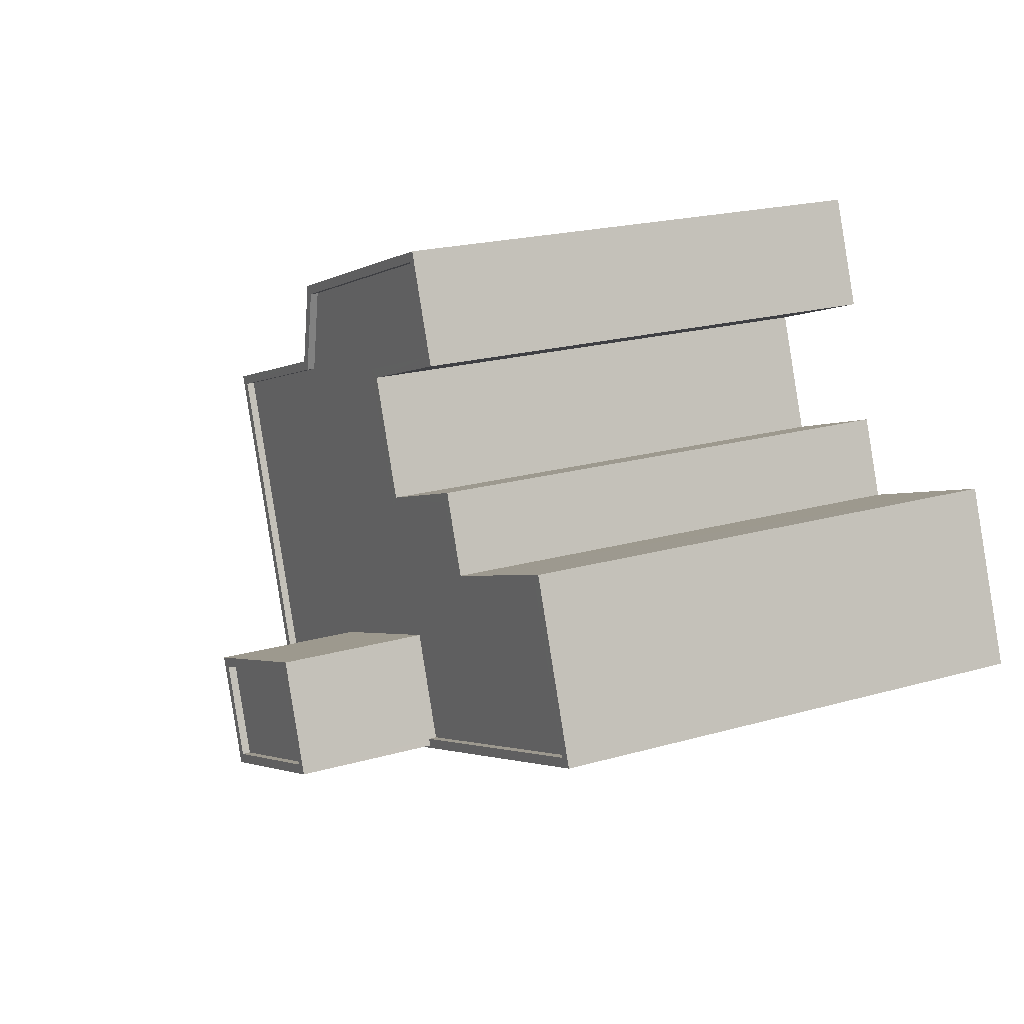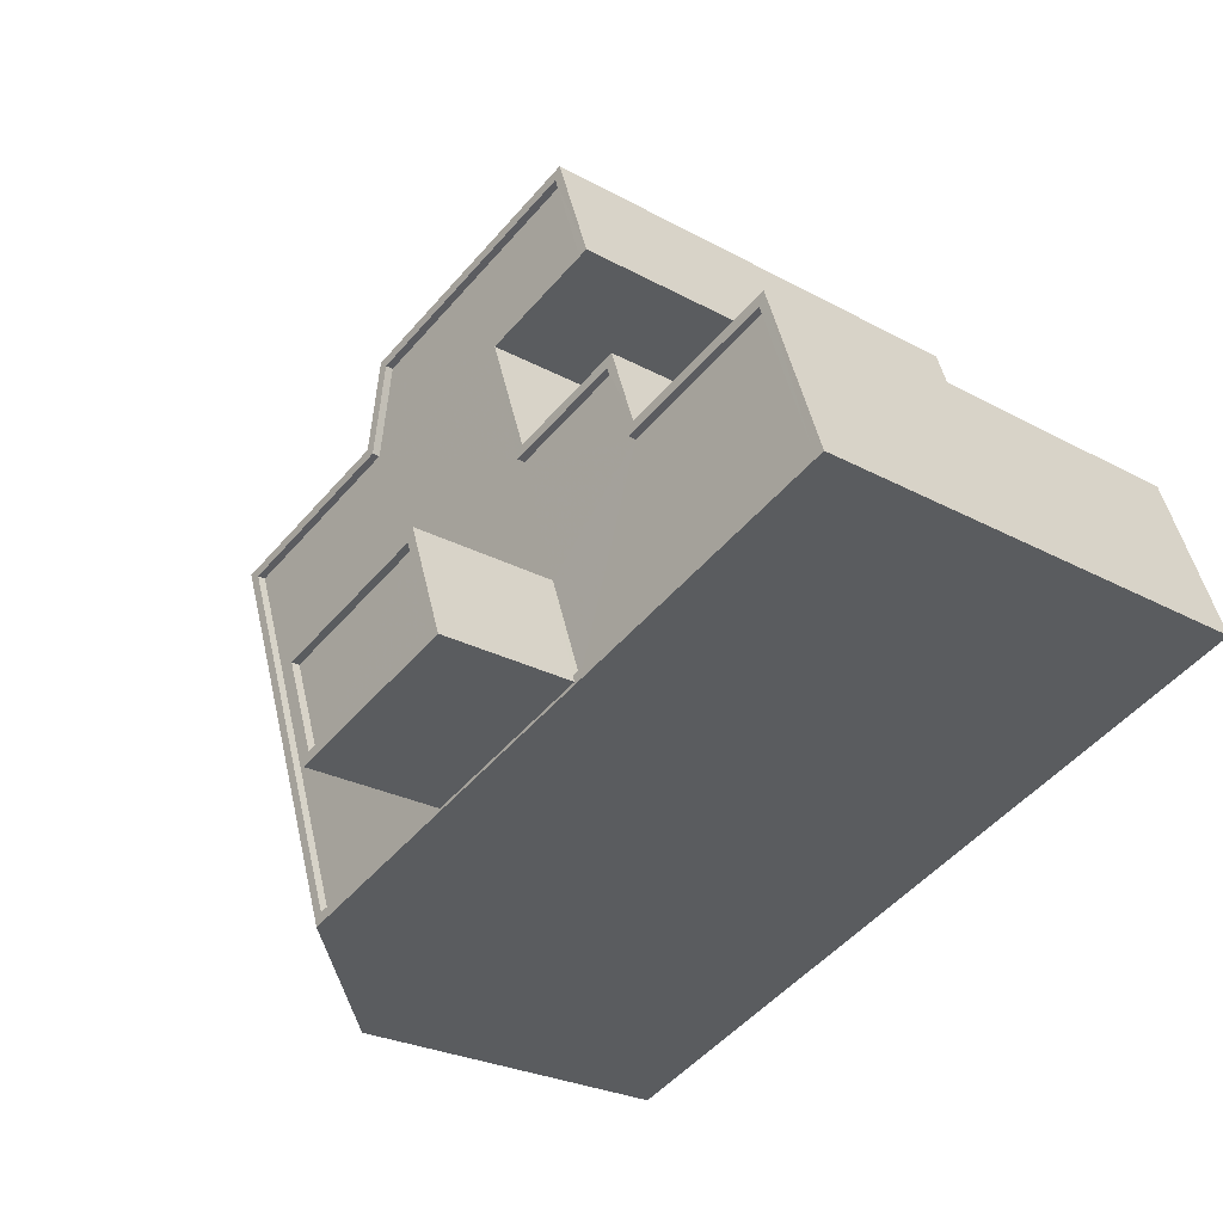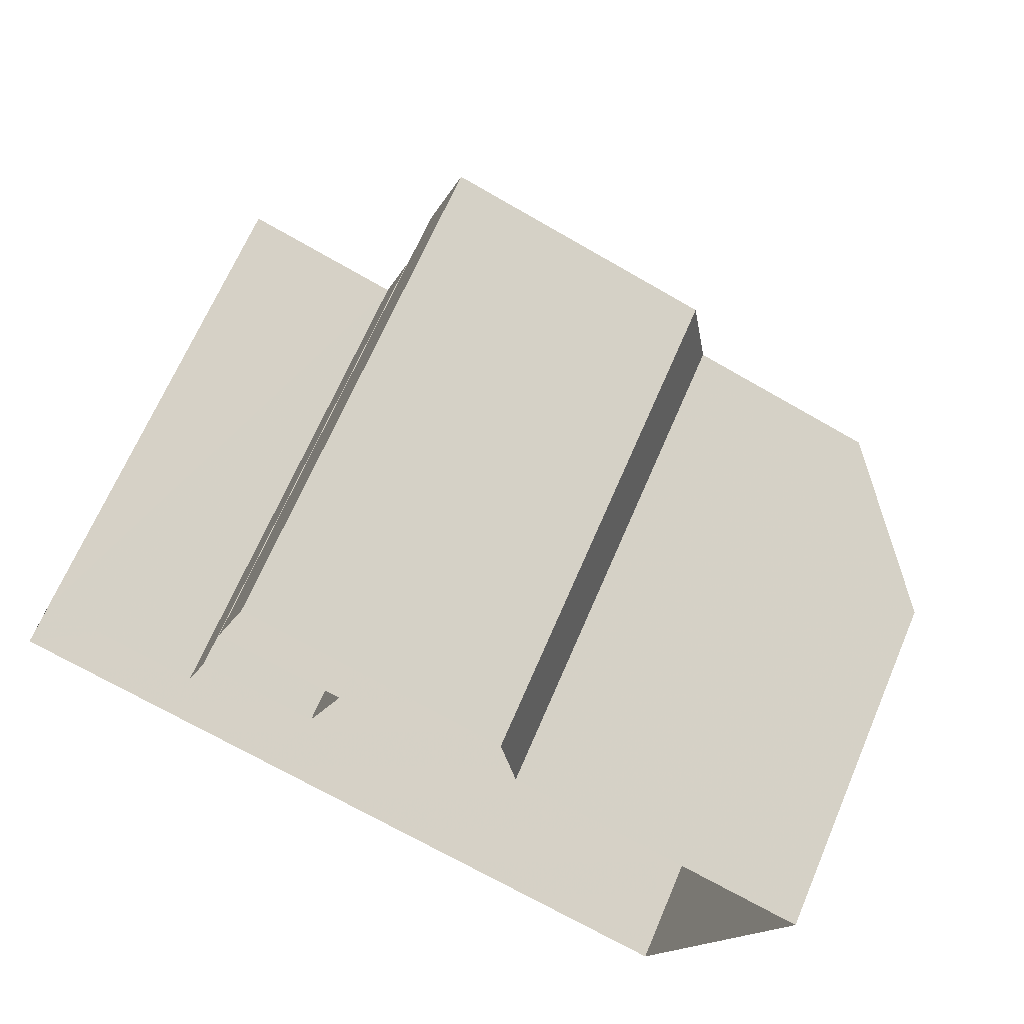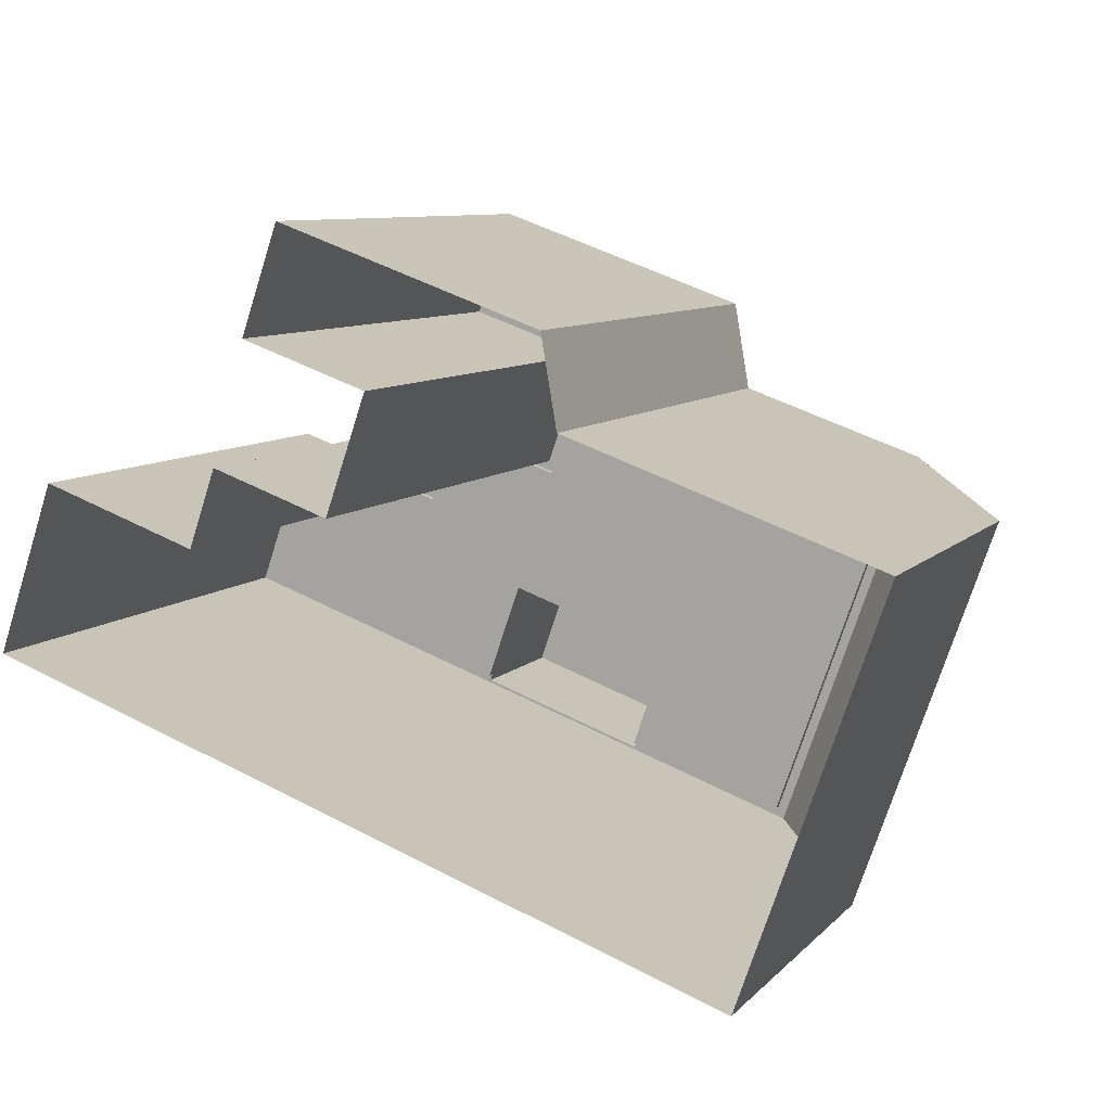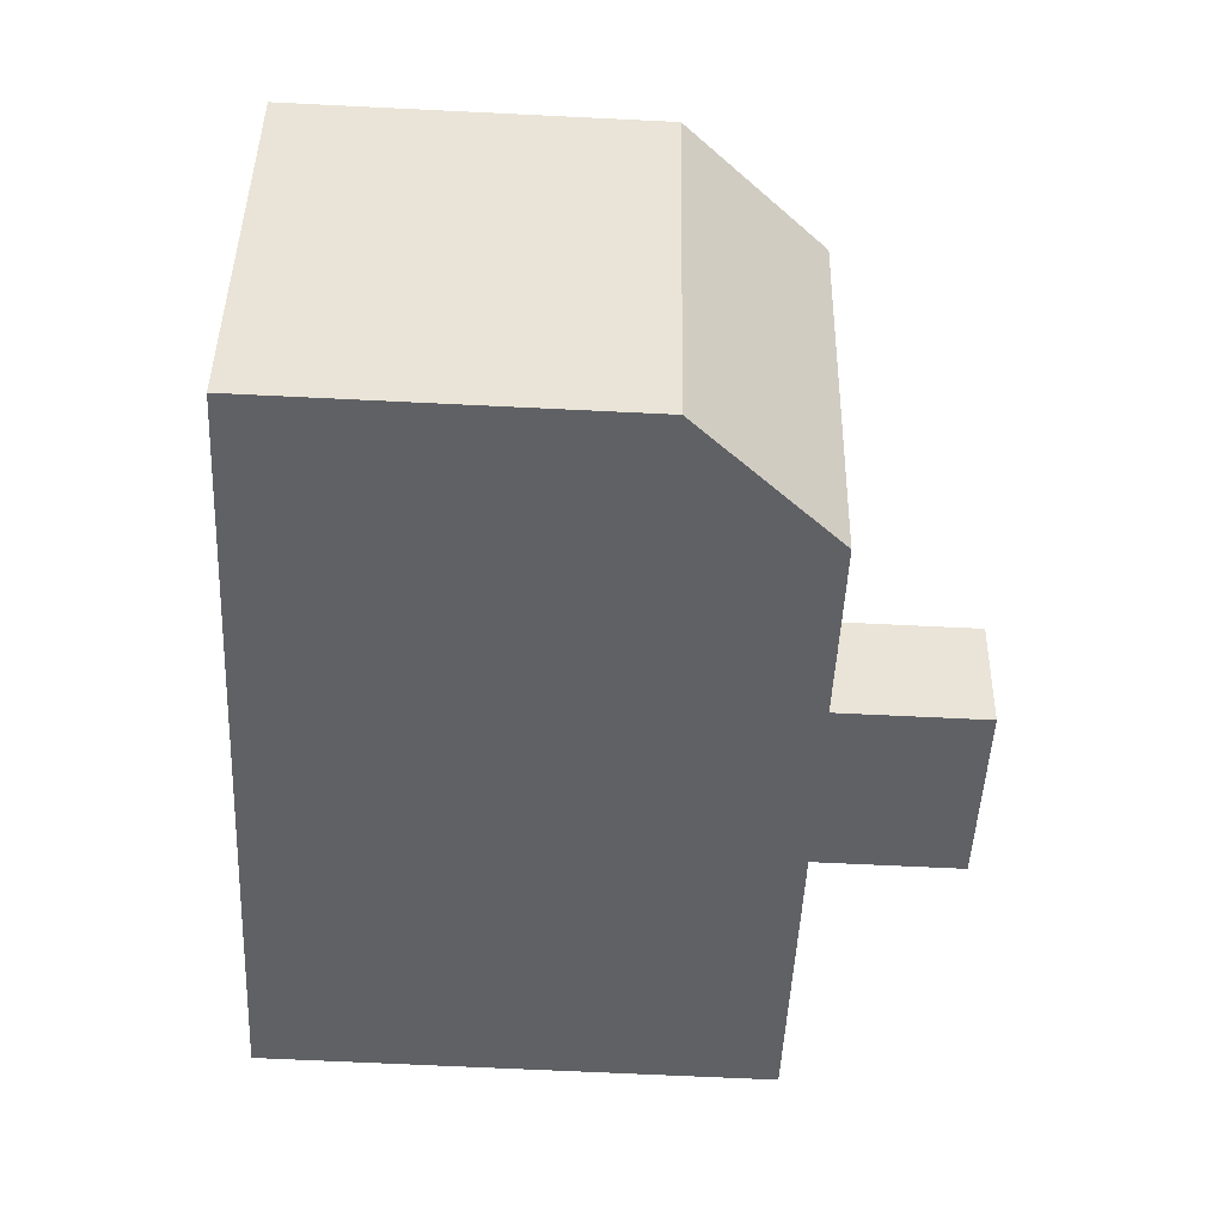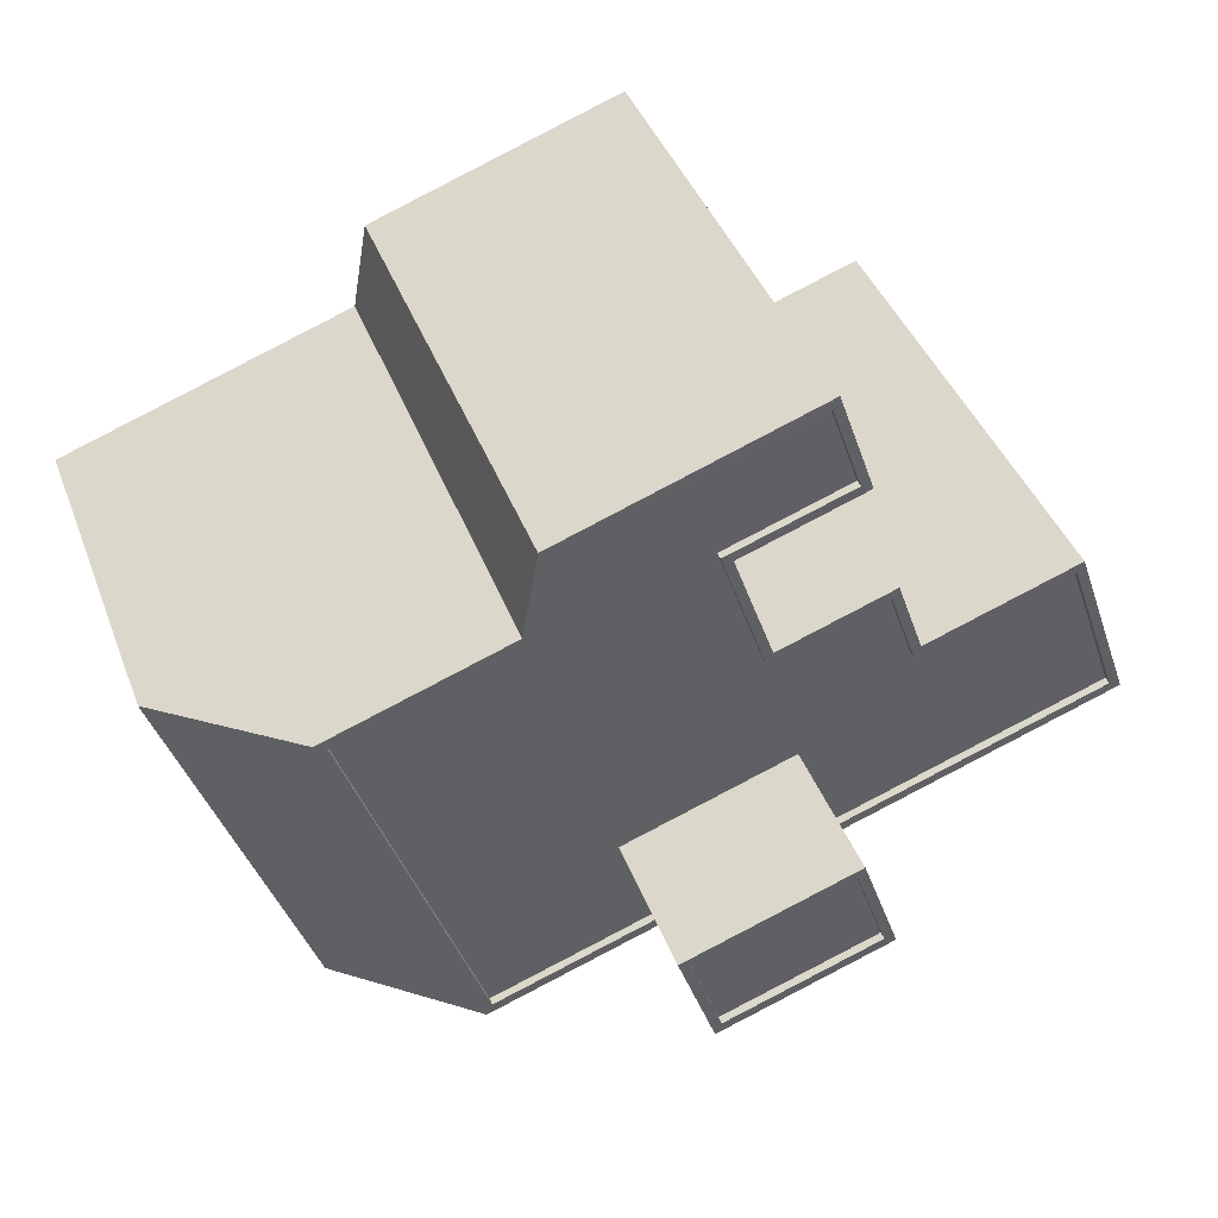
<metadata>
{"format":"obj","ext":"obj","renderer":"f3d","projection":"perspective","resolution":1024,"background":"white","views":[{"elev":19.7,"azim":61.6,"up":"+Y"},{"elev":-25.2,"azim":48.2,"up":"+Y"},{"elev":66.7,"azim":-156.9,"up":"+Y"},{"elev":8.7,"azim":-156.5,"up":"+Y"},{"elev":-67.4,"azim":-92.8,"up":"+Y"},{"elev":41.5,"azim":-19.9,"up":"+Y"}]}
</metadata>
<code>
v -1.166e+04 -3.766e+04 27.99
v -1.165e+04 -3.767e+04 27.99
v -1.168e+04 -3.767e+04 27.99
v -1.168e+04 -3.766e+04 27.99
v -1.167e+04 -3.766e+04 27.99
v -1.165e+04 -3.766e+04 27.99
v -1.167e+04 -3.765e+04 27.99
v -1.166e+04 -3.765e+04 27.99
v -1.166e+04 -3.766e+04 27.99
v -1.166e+04 -3.766e+04 27.99
v -1.166e+04 -3.766e+04 27.99
v -1.166e+04 -3.766e+04 27.99
v -1.167e+04 -3.767e+04 48.14
v -1.166e+04 -3.767e+04 48.14
v -1.167e+04 -3.767e+04 48.14
v -1.166e+04 -3.767e+04 48.14
v -1.166e+04 -3.767e+04 48.39
v -1.166e+04 -3.766e+04 48.39
v -1.166e+04 -3.767e+04 48.39
v -1.167e+04 -3.767e+04 48.39
v -1.167e+04 -3.767e+04 48.39
v -1.167e+04 -3.767e+04 48.39
v -1.167e+04 -3.767e+04 48.39
v -1.166e+04 -3.767e+04 48.39
v -1.167e+04 -3.767e+04 43.67
v -1.167e+04 -3.767e+04 43.67
v -1.168e+04 -3.766e+04 43.67
v -1.166e+04 -3.766e+04 43.67
v -1.167e+04 -3.766e+04 43.67
v -1.167e+04 -3.766e+04 43.67
v -1.166e+04 -3.765e+04 43.67
v -1.167e+04 -3.767e+04 43.67
v -1.165e+04 -3.766e+04 43.67
v -1.166e+04 -3.766e+04 43.67
v -1.165e+04 -3.767e+04 43.67
v -1.166e+04 -3.767e+04 43.67
v -1.166e+04 -3.766e+04 43.67
v -1.166e+04 -3.766e+04 43.67
v -1.166e+04 -3.766e+04 43.67
v -1.166e+04 -3.766e+04 43.67
v -1.167e+04 -3.767e+04 43.92
v -1.167e+04 -3.767e+04 43.92
v -1.167e+04 -3.767e+04 43.92
v -1.165e+04 -3.767e+04 43.92
v -1.165e+04 -3.767e+04 43.92
v -1.165e+04 -3.766e+04 43.92
v -1.167e+04 -3.767e+04 43.92
v -1.165e+04 -3.766e+04 43.92
v -1.166e+04 -3.767e+04 43.92
v -1.166e+04 -3.767e+04 43.92
v -1.168e+04 -3.766e+04 43.92
v -1.168e+04 -3.766e+04 43.92
v -1.167e+04 -3.766e+04 43.92
v -1.167e+04 -3.766e+04 43.92
v -1.166e+04 -3.766e+04 43.92
v -1.166e+04 -3.766e+04 43.92
v -1.166e+04 -3.766e+04 43.92
v -1.167e+04 -3.766e+04 43.92
v -1.166e+04 -3.766e+04 43.92
v -1.166e+04 -3.766e+04 43.92
v -1.166e+04 -3.766e+04 43.92
v -1.166e+04 -3.766e+04 43.92
v -1.167e+04 -3.765e+04 43.92
v -1.166e+04 -3.765e+04 43.92
v -1.166e+04 -3.765e+04 43.92
v -1.166e+04 -3.766e+04 43.92
v -1.166e+04 -3.766e+04 43.92
v -1.166e+04 -3.766e+04 43.92
v -1.168e+04 -3.767e+04 39.42
v -1.168e+04 -3.766e+04 39.42
f 1 2 3
f 3 4 5
f 1 6 2
f 7 8 9
f 5 7 9
f 9 8 10
f 11 12 1
f 5 9 11
f 11 1 3
f 5 11 3
f 13 14 15
f 13 16 14
f 17 18 19
f 20 21 22
f 23 20 22
f 18 21 20
f 19 18 24
f 24 18 20
f 19 22 17
f 19 23 22
f 25 26 27
f 28 29 30
f 27 26 30
f 29 28 31
f 26 25 32
f 33 34 35
f 35 34 36
f 31 28 37
f 34 38 36
f 39 26 38
f 34 40 39
f 28 30 39
f 30 26 39
f 34 39 38
f 41 42 43
f 44 45 46
f 41 47 42
f 48 44 46
f 47 45 49
f 50 49 44
f 47 49 42
f 49 45 44
f 47 51 52
f 52 51 53
f 47 41 51
f 53 51 54
f 55 56 57
f 53 54 58
f 59 48 60
f 59 60 61
f 55 61 62
f 58 63 53
f 46 60 48
f 64 63 58
f 63 64 65
f 66 67 64
f 66 57 56
f 64 67 65
f 56 67 66
f 61 60 68
f 55 62 56
f 68 62 61
f 20 13 15
f 20 23 13
f 20 15 14
f 24 20 14
f 19 14 16
f 19 24 14
f 19 16 13
f 23 19 13
f 38 21 18
f 38 26 21
f 36 38 50
f 49 50 17
f 17 50 18
f 50 38 18
f 49 17 22
f 42 49 22
f 26 43 21
f 21 43 22
f 26 32 43
f 22 43 42
f 48 33 35
f 44 48 35
f 43 25 41
f 43 32 25
f 50 44 35
f 36 50 35
f 41 25 27
f 51 41 27
f 51 27 30
f 54 51 30
f 54 30 29
f 58 54 29
f 58 29 31
f 64 58 31
f 66 31 37
f 66 64 31
f 57 37 28
f 57 66 37
f 55 28 39
f 55 57 28
f 61 39 40
f 61 55 39
f 59 40 34
f 59 61 40
f 59 34 33
f 48 59 33
f 69 4 3
f 69 70 4
f 52 53 70
f 53 5 70
f 5 4 70
f 7 53 63
f 7 5 53
f 8 7 63
f 65 8 63
f 67 10 8
f 65 67 8
f 56 9 10
f 67 56 10
f 62 11 9
f 56 62 9
f 12 11 62
f 68 12 62
f 60 1 12
f 68 60 12
f 6 60 46
f 6 1 60
f 45 6 46
f 45 2 6
f 69 3 47
f 3 2 47
f 2 45 47
f 52 70 69
f 47 52 69

</code>
